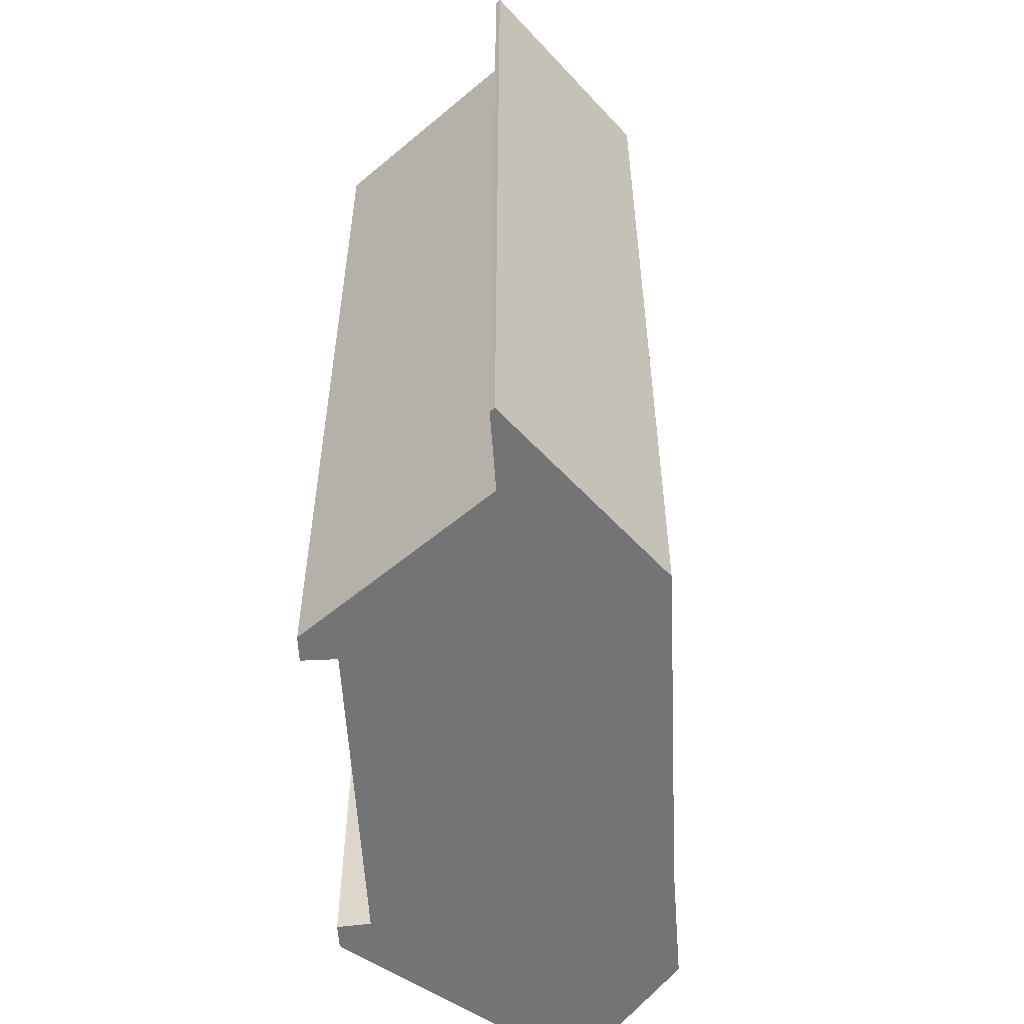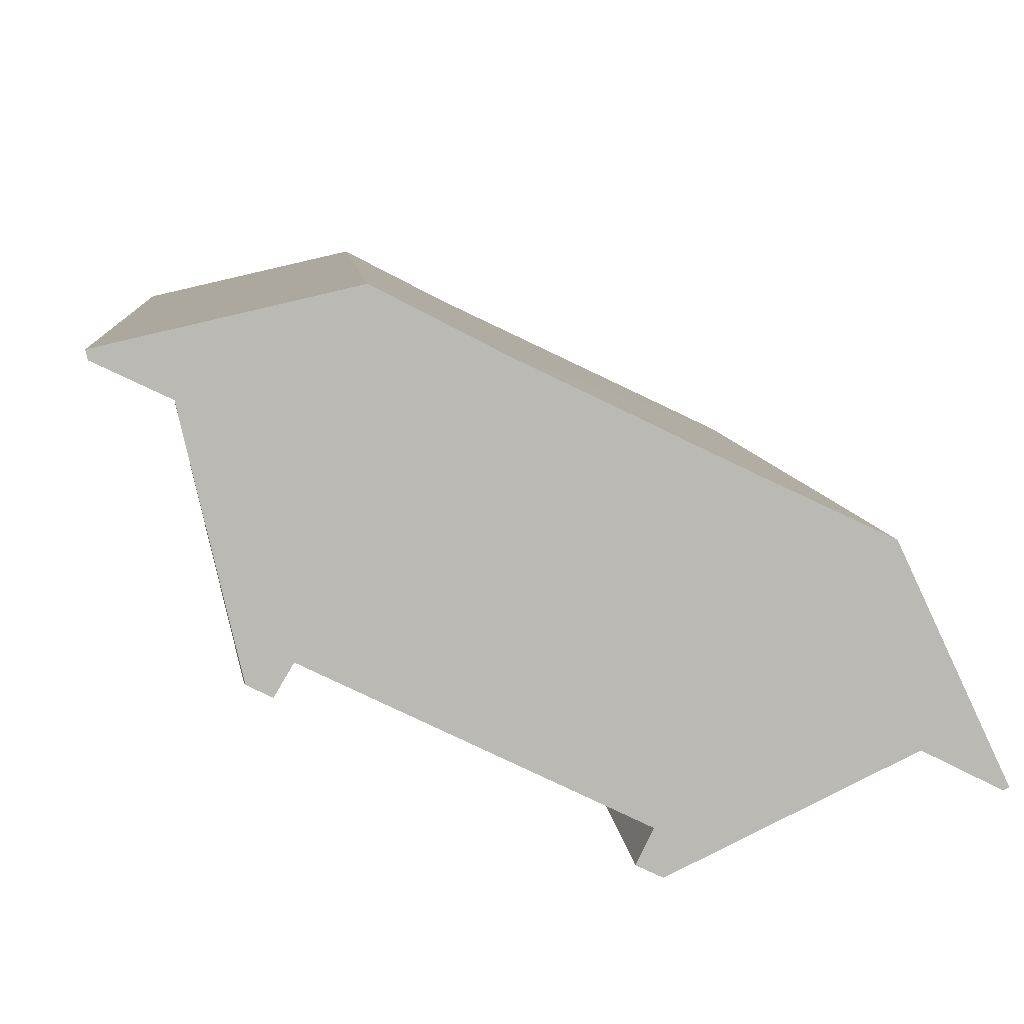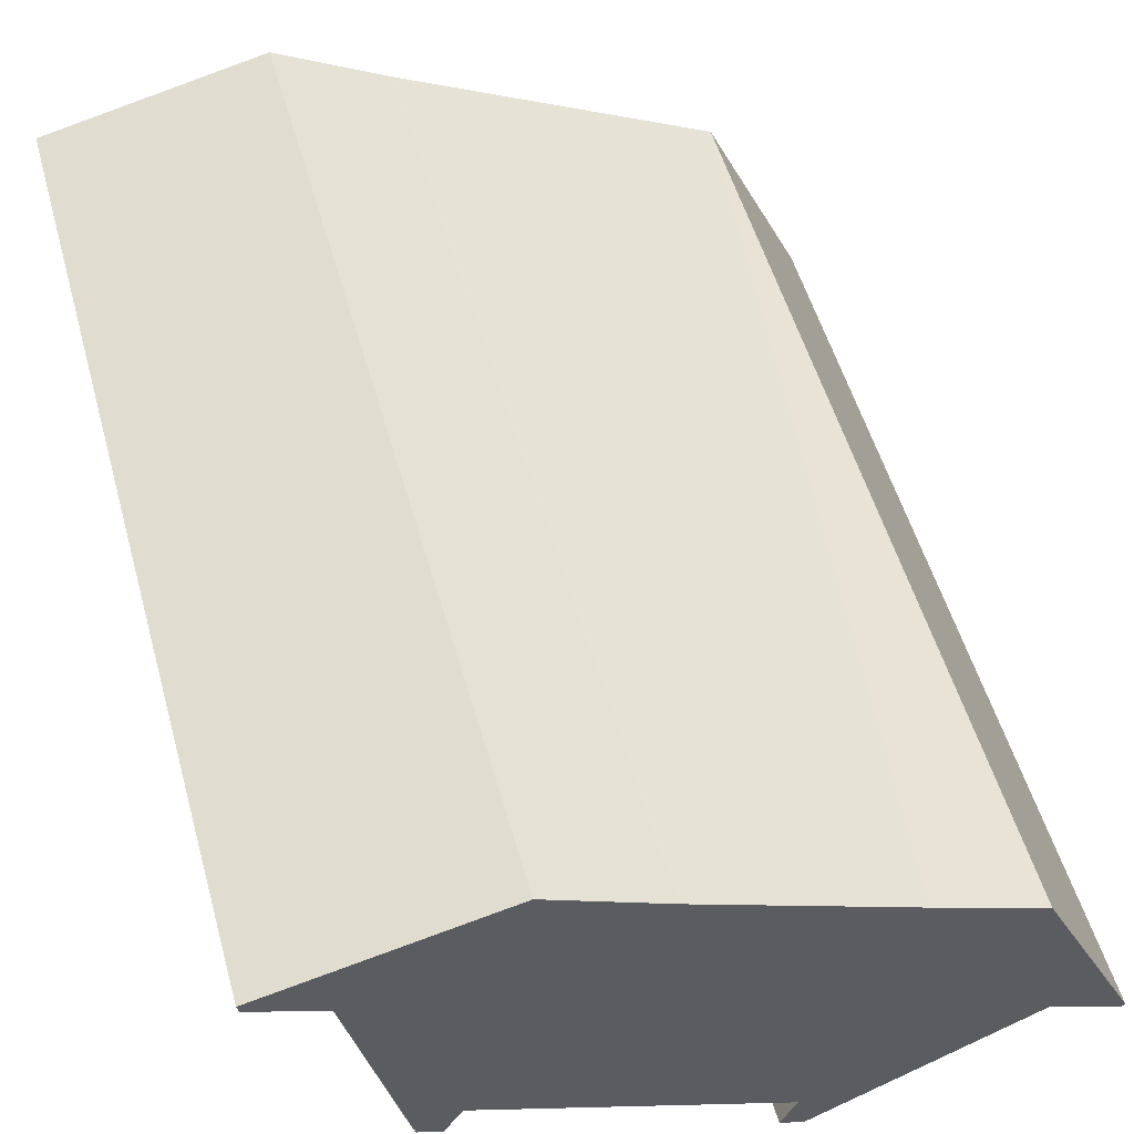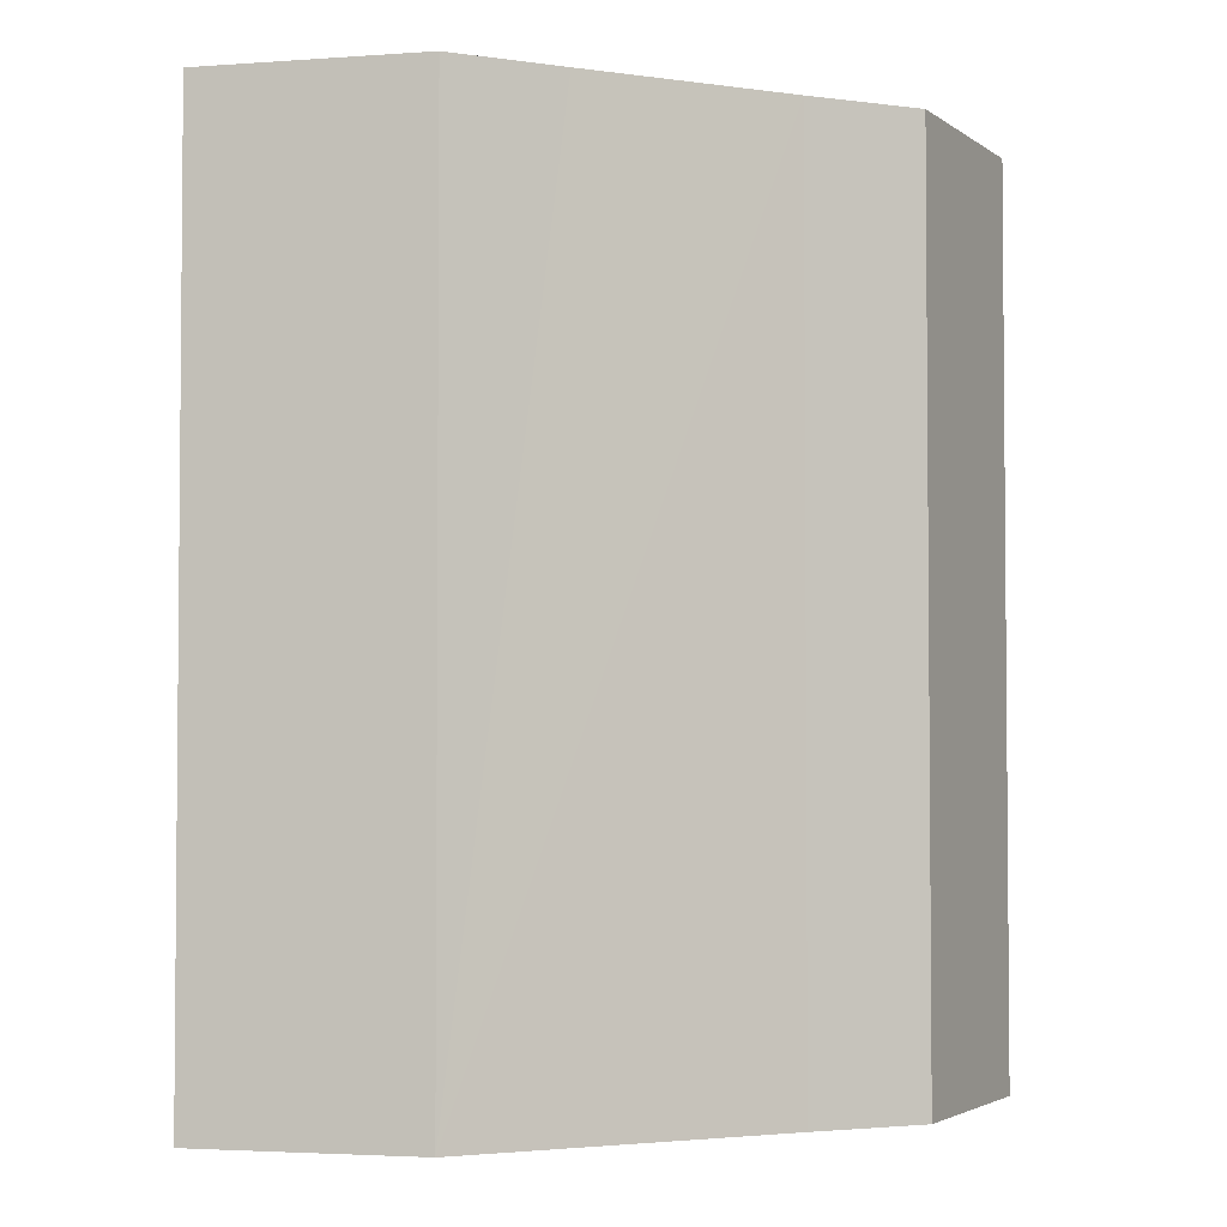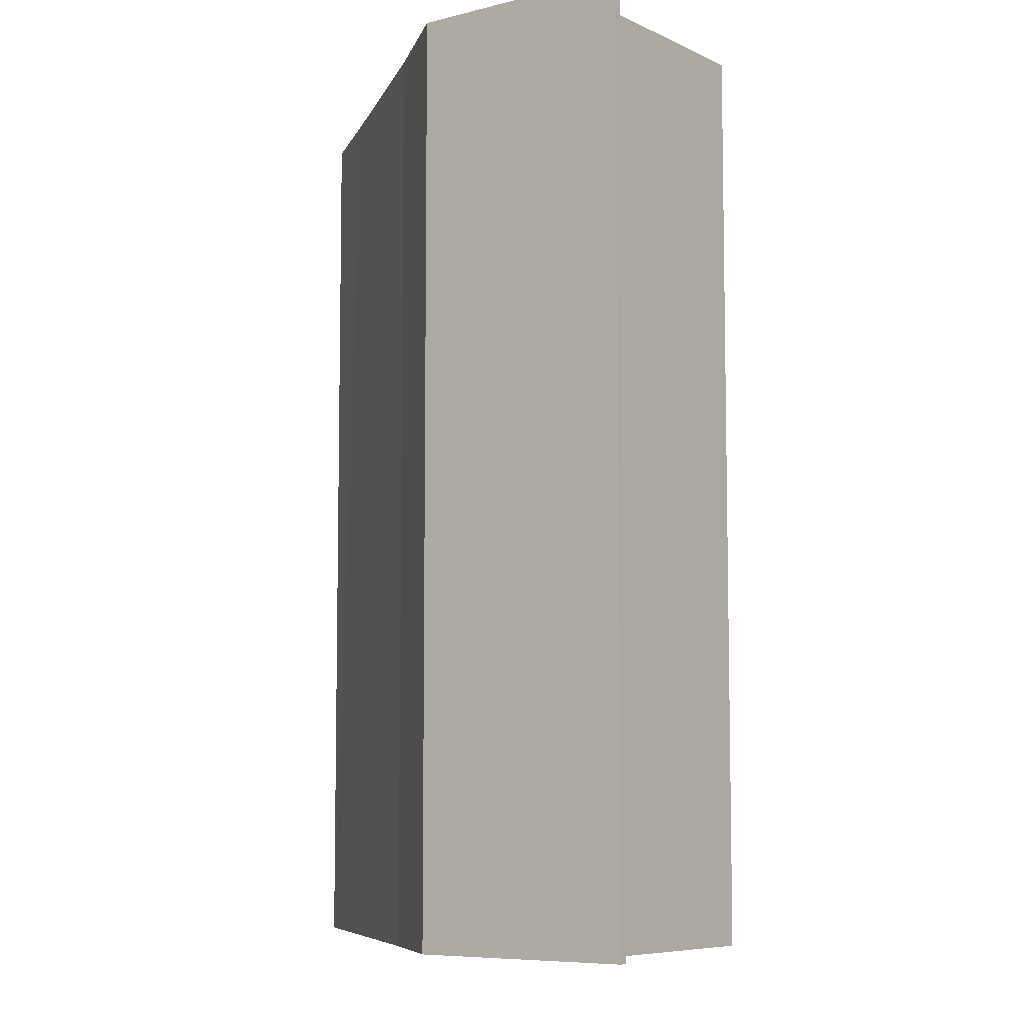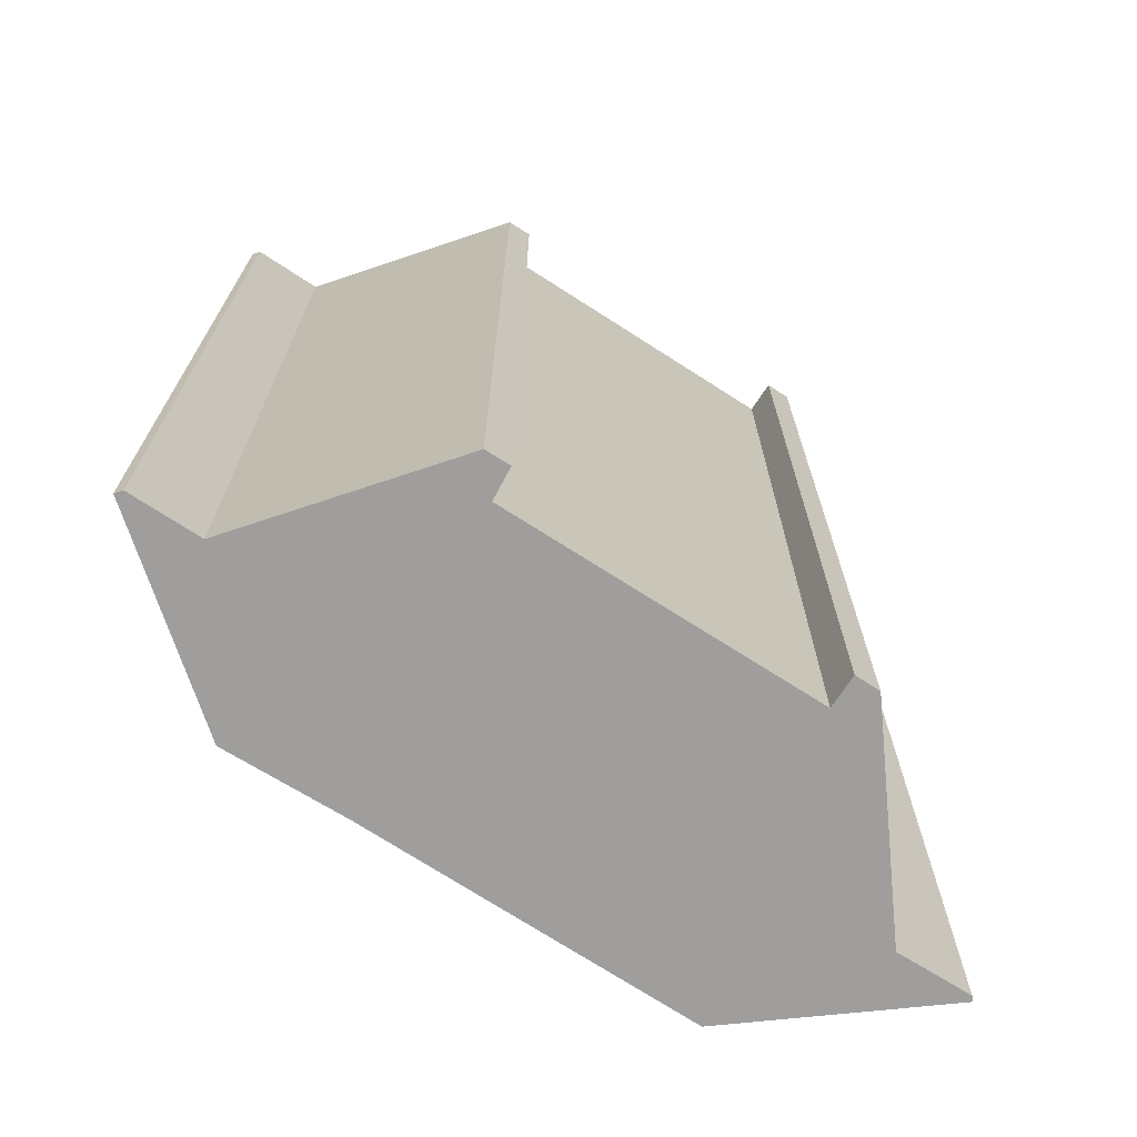
<metadata>
{"format":"obj","ext":"obj","renderer":"f3d","projection":"perspective","resolution":1024,"background":"white","views":[{"elev":-56.2,"azim":-112.9,"up":"+Y"},{"elev":7.5,"azim":175.2,"up":"+Z"},{"elev":52.7,"azim":164.5,"up":"+Z"},{"elev":-3.1,"azim":-51.1,"up":"+Y"},{"elev":-7.3,"azim":49.4,"up":"+Y"},{"elev":-71.1,"azim":121.2,"up":"+Y"}]}
</metadata>
<code>
v  1.014 9.5 2.146
v  0.055 9.5 -0.025
v  0 9.5 5.817e-16
v  0.775 9.5 0.338
v  2.971 9.5 -0.722
v  2.155 9.5 2.682
v  3.057 9.5 -0.287
v  3.212 9.5 -0.607
v  6.066 9.5 1.182
v  4.284 9.5 3.708
v  5.437 9.5 4.302
v  6.229 9.5 0.907
v  6.47 9.5 1
v  7.011 9.5 3.364
v  7.72 9.5 3.78
v  7.7 9.5 3.693
v  6.239 9.5 0.886
v  6.239 -5.425e-17 0.886
v  6.229 -5.554e-17 0.907
v  6.066 -7.238e-17 1.182
v  2.971 4.421e-17 -0.722
v  0.775 -2.07e-17 0.338
v  0.055 1.531e-18 -0.025
v  0 0 0
v  3.057 1.757e-17 -0.287
v  3.212 3.717e-17 -0.607
v  7.7 -2.261e-16 3.693
v  7.011 -2.06e-16 3.364
v  6.47 -6.123e-17 1
v  6.479 -6.154e-17 1.005
v  6.479 9.5 1.005
v  1.014 -1.314e-16 2.146
v  4.284 -2.271e-16 3.708
v  2.155 -1.642e-16 2.682
v  5.437 -2.634e-16 4.302
v  7.72 -2.315e-16 3.78
g defaultobject
f 1 2 3
f 2 1 4
f 4 1 5
f 5 1 6
f 5 6 7
f 5 7 8
f 7 6 9
f 9 6 10
f 9 10 11
f 9 11 12
f 12 11 13
f 13 11 14
f 14 11 15
f 14 15 16
f 13 17 12
f 18 12 17
f 12 18 19
f 19 9 12
f 9 19 20
f 21 4 5
f 4 21 22
f 23 3 2
f 3 23 24
f 20 7 9
f 7 20 25
f 26 5 8
f 5 26 21
f 22 2 4
f 2 22 23
f 27 14 16
f 14 27 28
f 29 17 13
f 17 29 18
f 30 13 31
f 13 30 29
f 25 8 7
f 8 25 26
f 24 1 3
f 1 24 32
f 32 6 1
f 6 32 10
f 10 32 33
f 33 32 34
f 33 11 10
f 11 33 35
f 35 15 11
f 15 35 36
f 36 16 15
f 16 36 27
f 28 31 14
f 31 28 30
f 26 25 21
f 23 32 24
f 32 23 22
f 32 22 21
f 32 21 34
f 34 21 25
f 34 25 33
f 33 25 20
f 33 20 35
f 35 20 28
f 35 28 36
f 28 20 19
f 28 19 18
f 28 18 29
f 28 29 30
f 36 28 27

</code>
